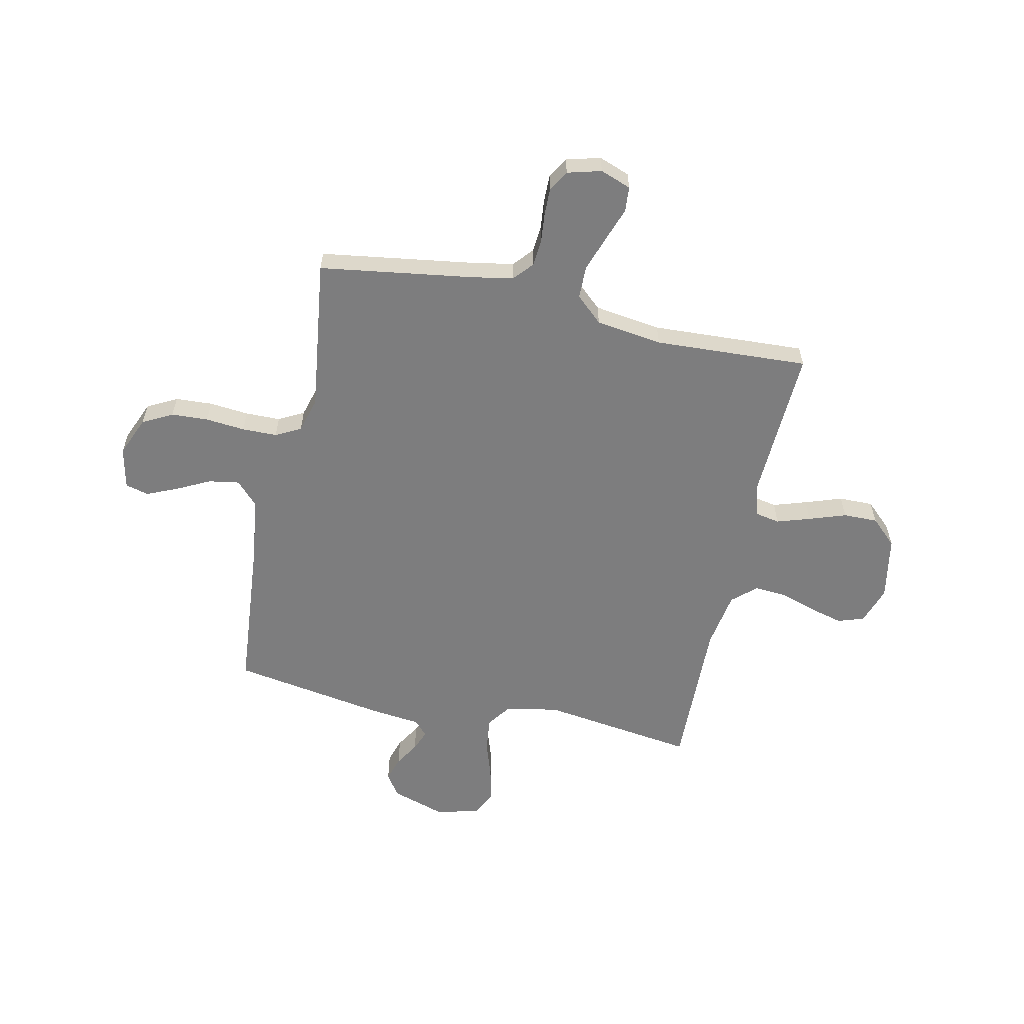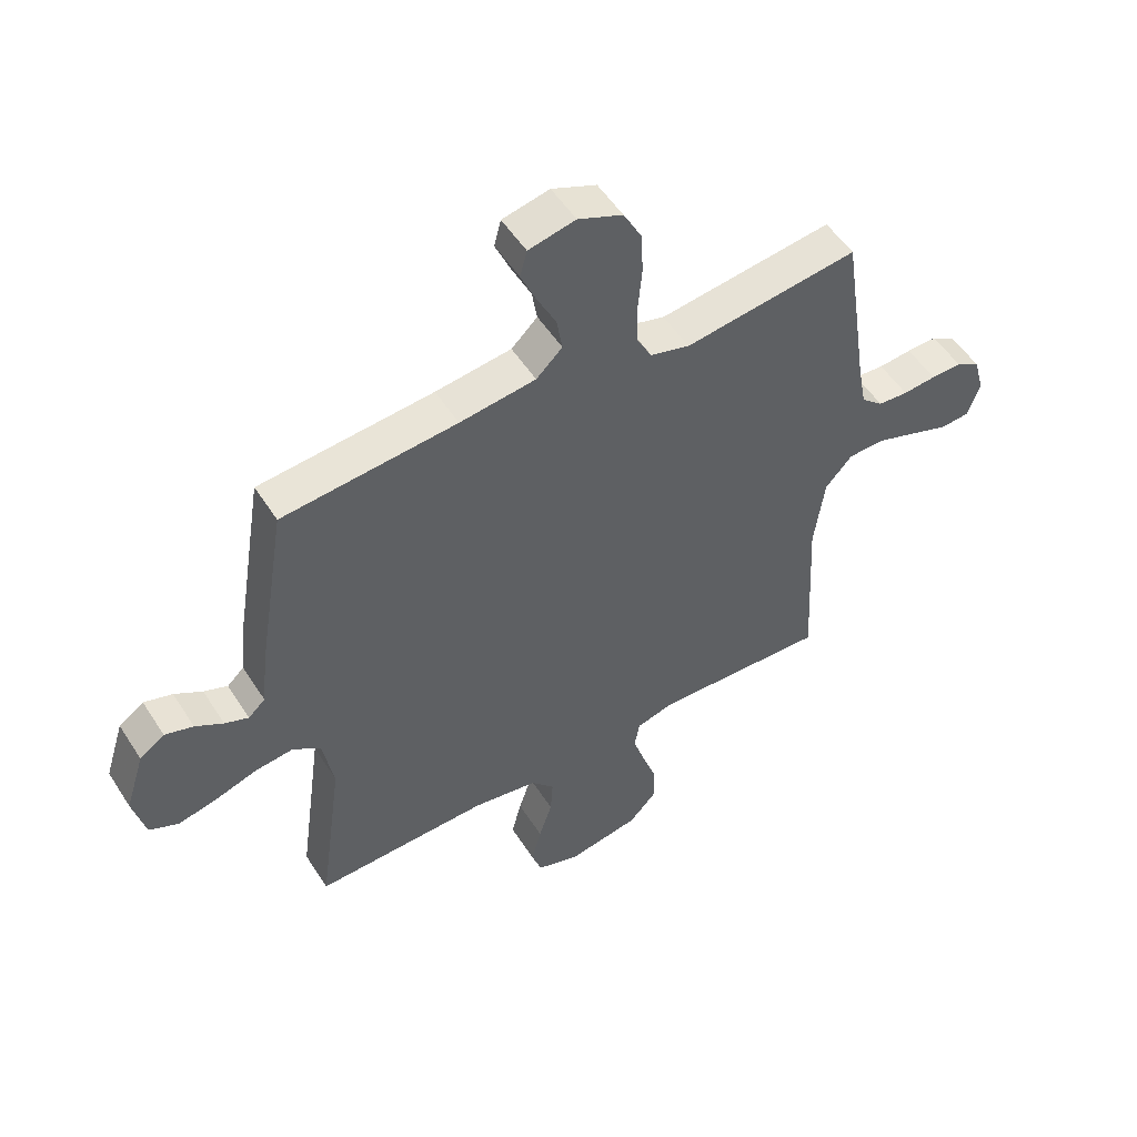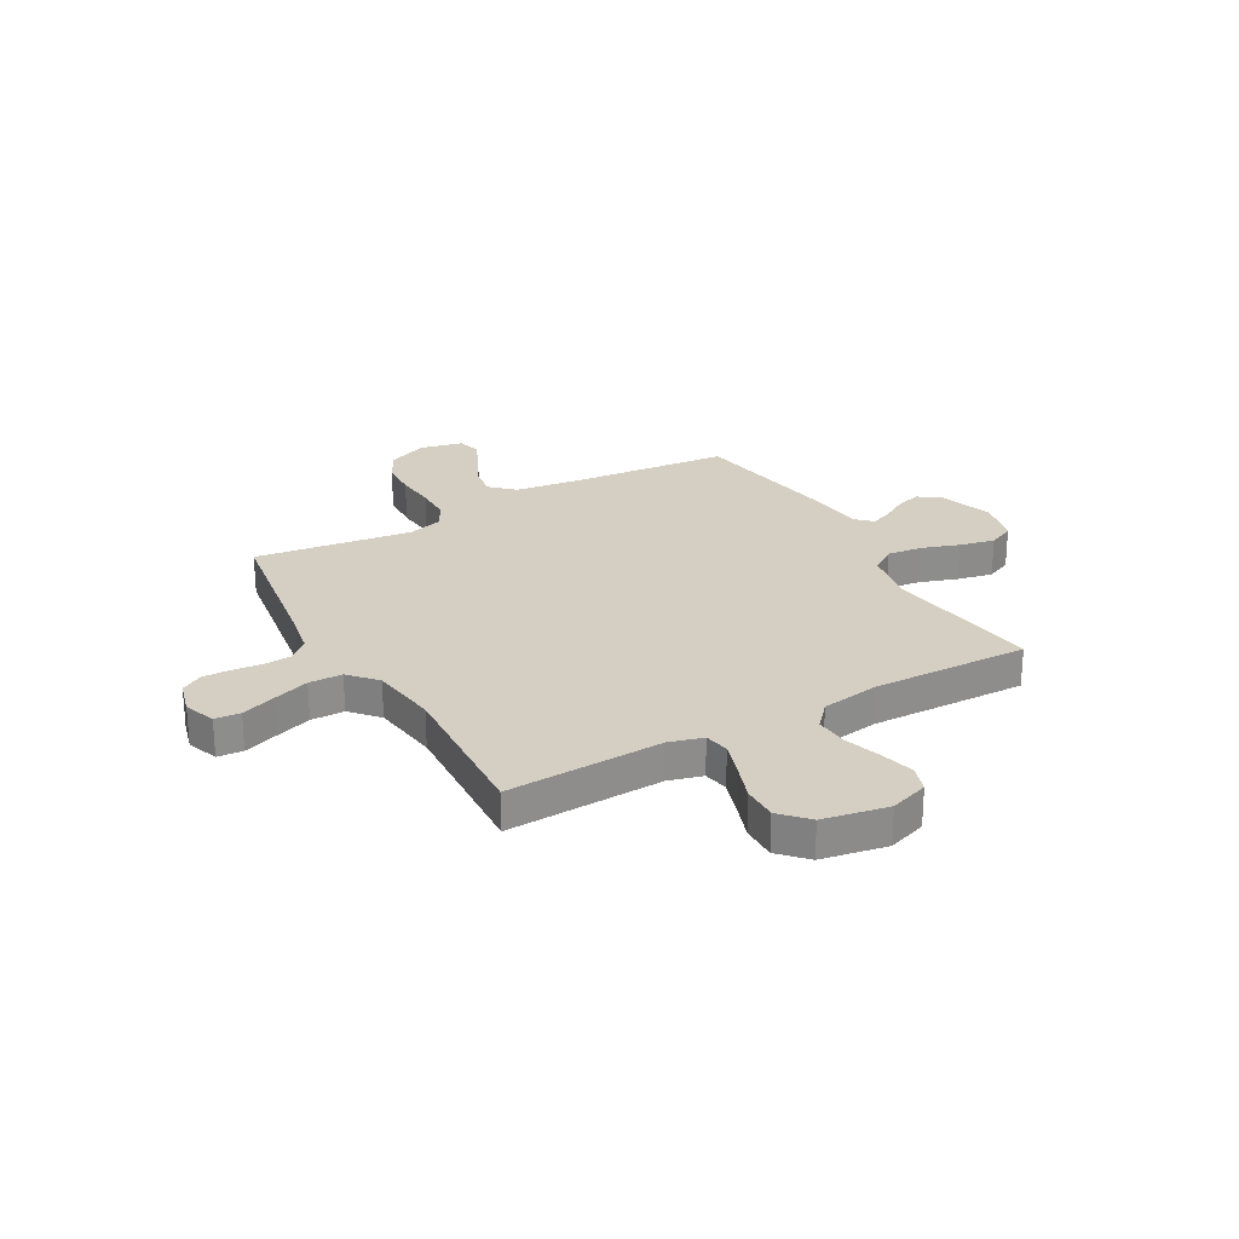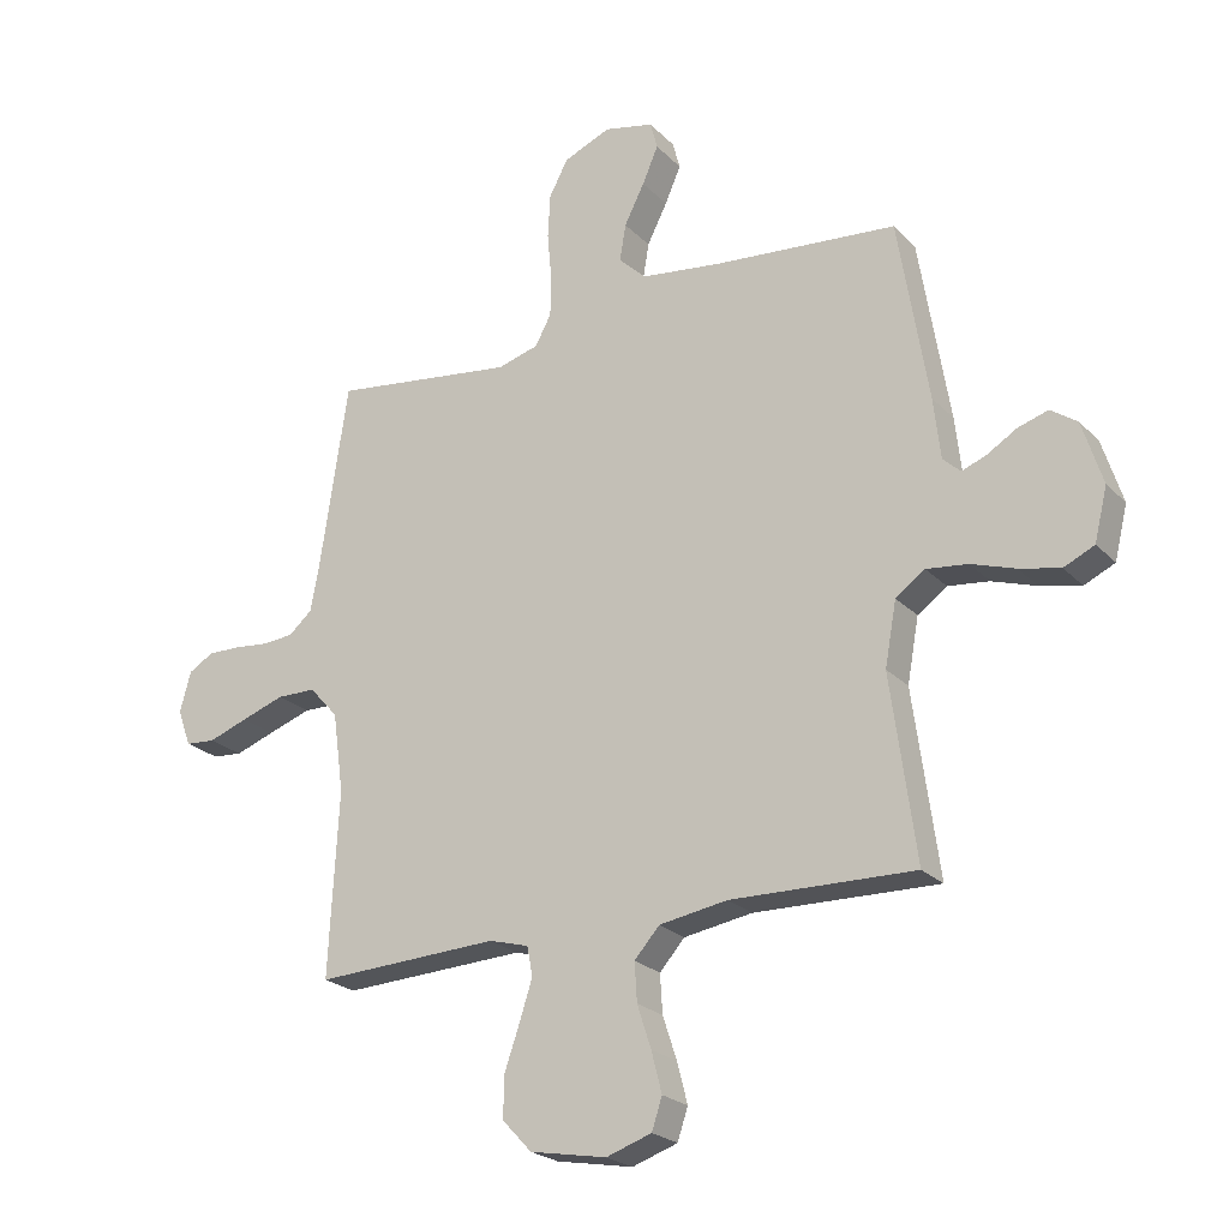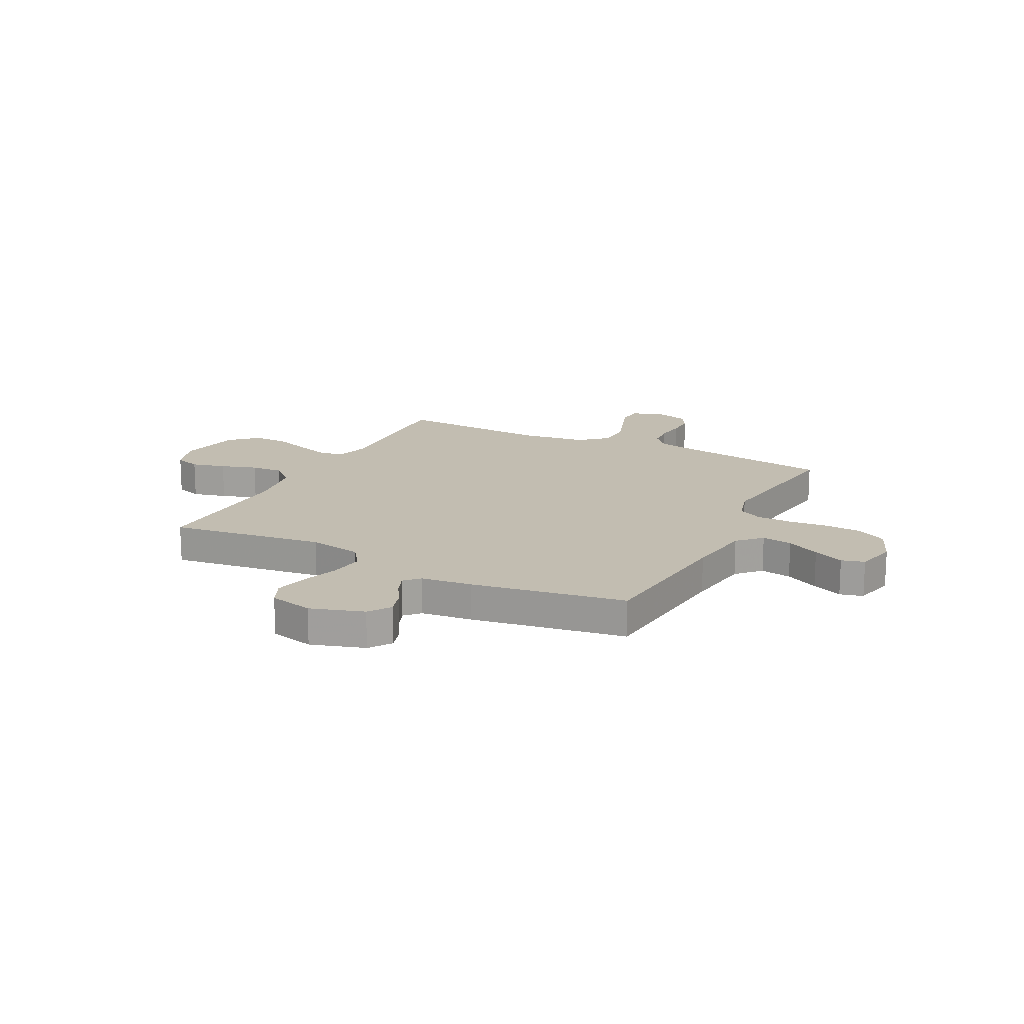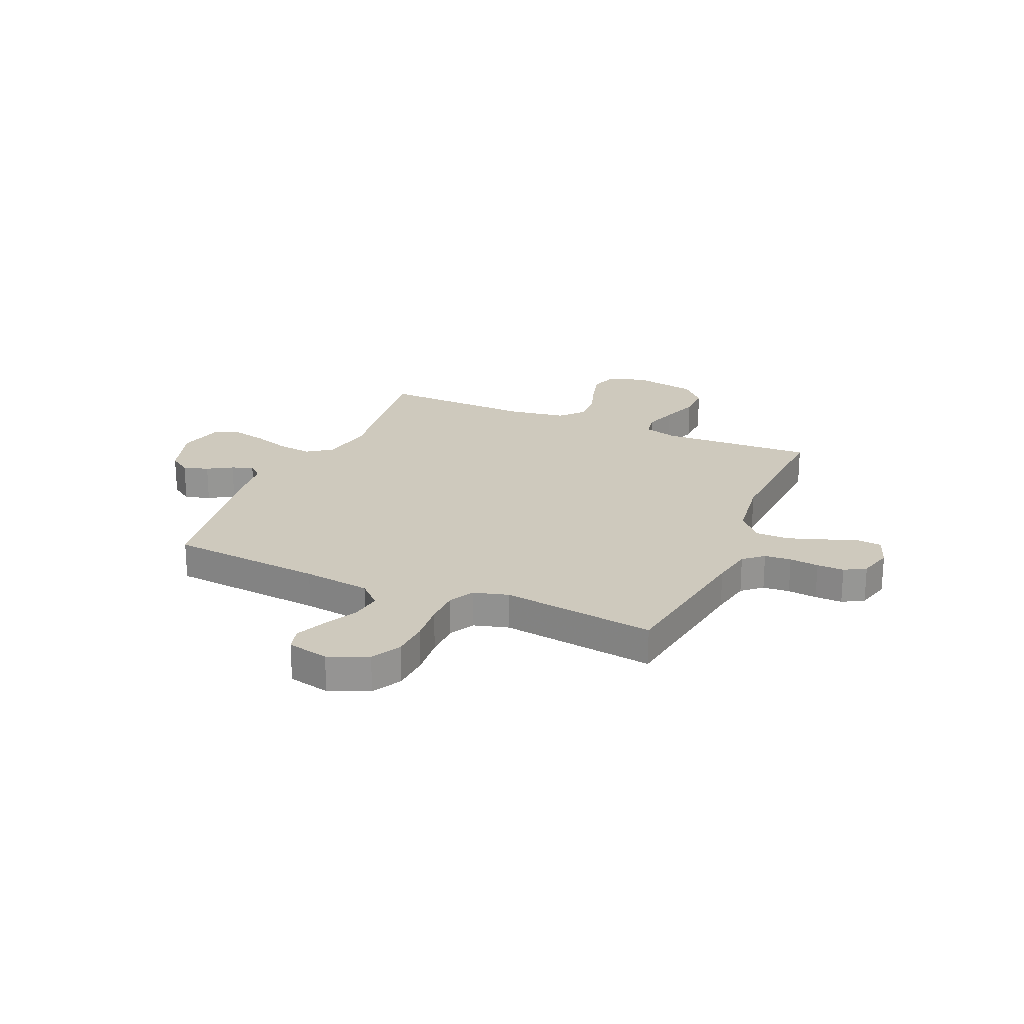
<metadata>
{"format":"obj","ext":"obj","renderer":"f3d","projection":"perspective","resolution":1024,"background":"white","views":[{"elev":-59.2,"azim":77.7,"up":"+Y"},{"elev":52.3,"azim":-31.8,"up":"+Z"},{"elev":25.8,"azim":150.6,"up":"+Y"},{"elev":-23.2,"azim":-148.2,"up":"+Z"},{"elev":16.8,"azim":-62.9,"up":"+Y"},{"elev":22.7,"azim":23.4,"up":"+Y"}]}
</metadata>
<code>
v 0.5 0.07 -0.5
v 0.2 0.07 -0.487
v 0.135 0.07 -0.505
v 0.126 0.07 -0.553
v 0.147 0.07 -0.618
v 0.172 0.07 -0.69
v 0.173 0.07 -0.757
v 0.125 0.07 -0.808
v 0 0.07 -0.831
v -0.074 0.07 -0.806
v -0.091 0.07 -0.755
v -0.074 0.07 -0.689
v -0.051 0.07 -0.619
v -0.047 0.07 -0.556
v -0.088 0.07 -0.51
v -0.2 0.07 -0.492
v -0.5 0.07 -0.5
v -0.459 0.07 -0.2
v -0.478 0.07 -0.096
v -0.526 0.07 -0.062
v -0.593 0.07 -0.07
v -0.665 0.07 -0.094
v -0.732 0.07 -0.109
v -0.782 0.07 -0.086
v -0.803 0.07 0
v -0.77 0.07 0.104
v -0.727 0.07 0.134
v -0.678 0.07 0.119
v -0.63 0.07 0.09
v -0.589 0.07 0.074
v -0.56 0.07 0.101
v -0.549 0.07 0.2
v -0.5 0.07 0.5
v -0.2 0.07 0.527
v -0.069 0.07 0.544
v -0.024 0.07 0.587
v -0.034 0.07 0.647
v -0.067 0.07 0.712
v -0.093 0.07 0.772
v -0.081 0.07 0.817
v 0 0.07 0.835
v 0.077 0.07 0.803
v 0.108 0.07 0.745
v 0.112 0.07 0.673
v 0.105 0.07 0.596
v 0.106 0.07 0.528
v 0.132 0.07 0.479
v 0.2 0.07 0.46
v 0.5 0.07 0.5
v 0.545 0.07 0.2
v 0.56 0.07 0.12
v 0.598 0.07 0.087
v 0.65 0.07 0.083
v 0.707 0.07 0.089
v 0.76 0.07 0.09
v 0.801 0.07 0.066
v 0.819 0.07 0
v 0.797 0.07 -0.06
v 0.748 0.07 -0.064
v 0.683 0.07 -0.041
v 0.613 0.07 -0.017
v 0.549 0.07 -0.018
v 0.502 0.07 -0.07
v 0.484 0.07 -0.2
v 0.5 0 -0.5
v 0.2 0 -0.487
v 0.135 0 -0.505
v 0.126 0 -0.553
v 0.147 0 -0.618
v 0.172 0 -0.69
v 0.173 0 -0.757
v 0.125 0 -0.808
v 0 0 -0.831
v -0.074 0 -0.806
v -0.091 0 -0.755
v -0.074 0 -0.689
v -0.051 0 -0.619
v -0.047 0 -0.556
v -0.088 0 -0.51
v -0.2 0 -0.492
v -0.5 0 -0.5
v -0.459 0 -0.2
v -0.478 0 -0.096
v -0.526 0 -0.062
v -0.593 0 -0.07
v -0.665 0 -0.094
v -0.732 0 -0.109
v -0.782 0 -0.086
v -0.803 0 0
v -0.77 0 0.104
v -0.727 0 0.134
v -0.678 0 0.119
v -0.63 0 0.09
v -0.589 0 0.074
v -0.56 0 0.101
v -0.549 0 0.2
v -0.5 0 0.5
v -0.2 0 0.527
v -0.069 0 0.544
v -0.024 0 0.587
v -0.034 0 0.647
v -0.067 0 0.712
v -0.093 0 0.772
v -0.081 0 0.817
v 0 0 0.835
v 0.077 0 0.803
v 0.108 0 0.745
v 0.112 0 0.673
v 0.105 0 0.596
v 0.106 0 0.528
v 0.132 0 0.479
v 0.2 0 0.46
v 0.5 0 0.5
v 0.545 0 0.2
v 0.56 0 0.12
v 0.598 0 0.087
v 0.65 0 0.083
v 0.707 0 0.089
v 0.76 0 0.09
v 0.801 0 0.066
v 0.819 0 0
v 0.797 0 -0.06
v 0.748 0 -0.064
v 0.683 0 -0.041
v 0.613 0 -0.017
v 0.549 0 -0.018
v 0.502 0 -0.07
v 0.484 0 -0.2
f 58 59 60
f 57 58 60
f 56 57 60
f 55 56 60
f 54 55 60
f 53 54 60
f 52 53 60 61
f 51 52 61 62
f 48 49 50
f 51 62 63
f 50 51 63
f 48 50 63
f 47 48 63
f 43 44 45
f 42 43 45
f 41 42 45
f 40 41 45
f 39 40 45
f 38 39 45
f 37 38 45
f 36 37 45 46
f 35 36 46 47
f 31 32 33 34
f 47 63 64
f 35 47 64
f 34 35 64
f 31 34 64
f 27 28 29
f 26 27 29
f 25 26 29
f 24 25 29
f 23 24 29
f 22 23 29
f 21 22 29
f 20 21 29 30
f 16 17 18
f 15 16 18 19
f 11 12 13
f 10 11 13
f 9 10 13
f 8 9 13
f 7 8 13
f 6 7 13
f 5 6 13
f 4 5 13 14
f 3 4 14 15
f 64 1 2
f 31 64 2
f 30 31 2
f 20 30 2
f 19 20 2
f 2 3 15 19
f 124 123 122
f 124 122 121
f 124 121 120
f 124 120 119
f 124 119 118
f 124 118 117
f 125 124 117 116
f 126 125 116 115
f 114 113 112
f 127 126 115
f 127 115 114
f 127 114 112
f 127 112 111
f 109 108 107
f 109 107 106
f 109 106 105
f 109 105 104
f 109 104 103
f 109 103 102
f 109 102 101
f 110 109 101 100
f 111 110 100 99
f 98 97 96 95
f 128 127 111
f 128 111 99
f 128 99 98
f 128 98 95
f 93 92 91
f 93 91 90
f 93 90 89
f 93 89 88
f 93 88 87
f 93 87 86
f 93 86 85
f 94 93 85 84
f 82 81 80
f 83 82 80 79
f 77 76 75
f 77 75 74
f 77 74 73
f 77 73 72
f 77 72 71
f 77 71 70
f 77 70 69
f 78 77 69 68
f 79 78 68 67
f 66 65 128
f 66 128 95
f 66 95 94
f 66 94 84
f 66 84 83
f 83 79 67 66
f 1 65 66 2
f 2 66 67 3
f 3 67 68 4
f 4 68 69 5
f 5 69 70 6
f 6 70 71 7
f 7 71 72 8
f 8 72 73 9
f 9 73 74 10
f 10 74 75 11
f 11 75 76 12
f 12 76 77 13
f 13 77 78 14
f 14 78 79 15
f 15 79 80 16
f 16 80 81 17
f 17 81 82 18
f 18 82 83 19
f 19 83 84 20
f 20 84 85 21
f 21 85 86 22
f 22 86 87 23
f 23 87 88 24
f 24 88 89 25
f 25 89 90 26
f 26 90 91 27
f 27 91 92 28
f 28 92 93 29
f 29 93 94 30
f 30 94 95 31
f 31 95 96 32
f 32 96 97 33
f 33 97 98 34
f 34 98 99 35
f 35 99 100 36
f 36 100 101 37
f 37 101 102 38
f 38 102 103 39
f 39 103 104 40
f 40 104 105 41
f 41 105 106 42
f 42 106 107 43
f 43 107 108 44
f 44 108 109 45
f 45 109 110 46
f 46 110 111 47
f 47 111 112 48
f 48 112 113 49
f 49 113 114 50
f 50 114 115 51
f 51 115 116 52
f 52 116 117 53
f 53 117 118 54
f 54 118 119 55
f 55 119 120 56
f 56 120 121 57
f 57 121 122 58
f 58 122 123 59
f 59 123 124 60
f 60 124 125 61
f 61 125 126 62
f 62 126 127 63
f 63 127 128 64
f 64 128 65 1

</code>
